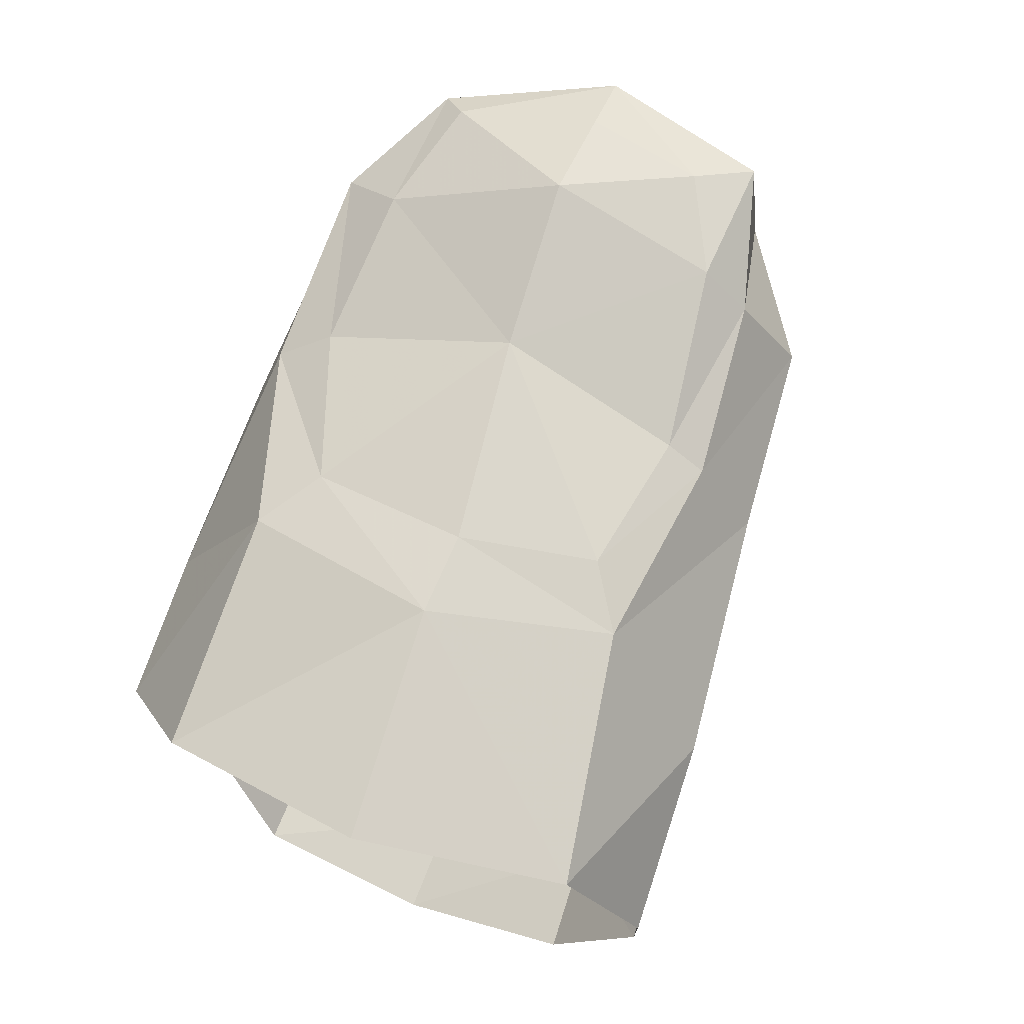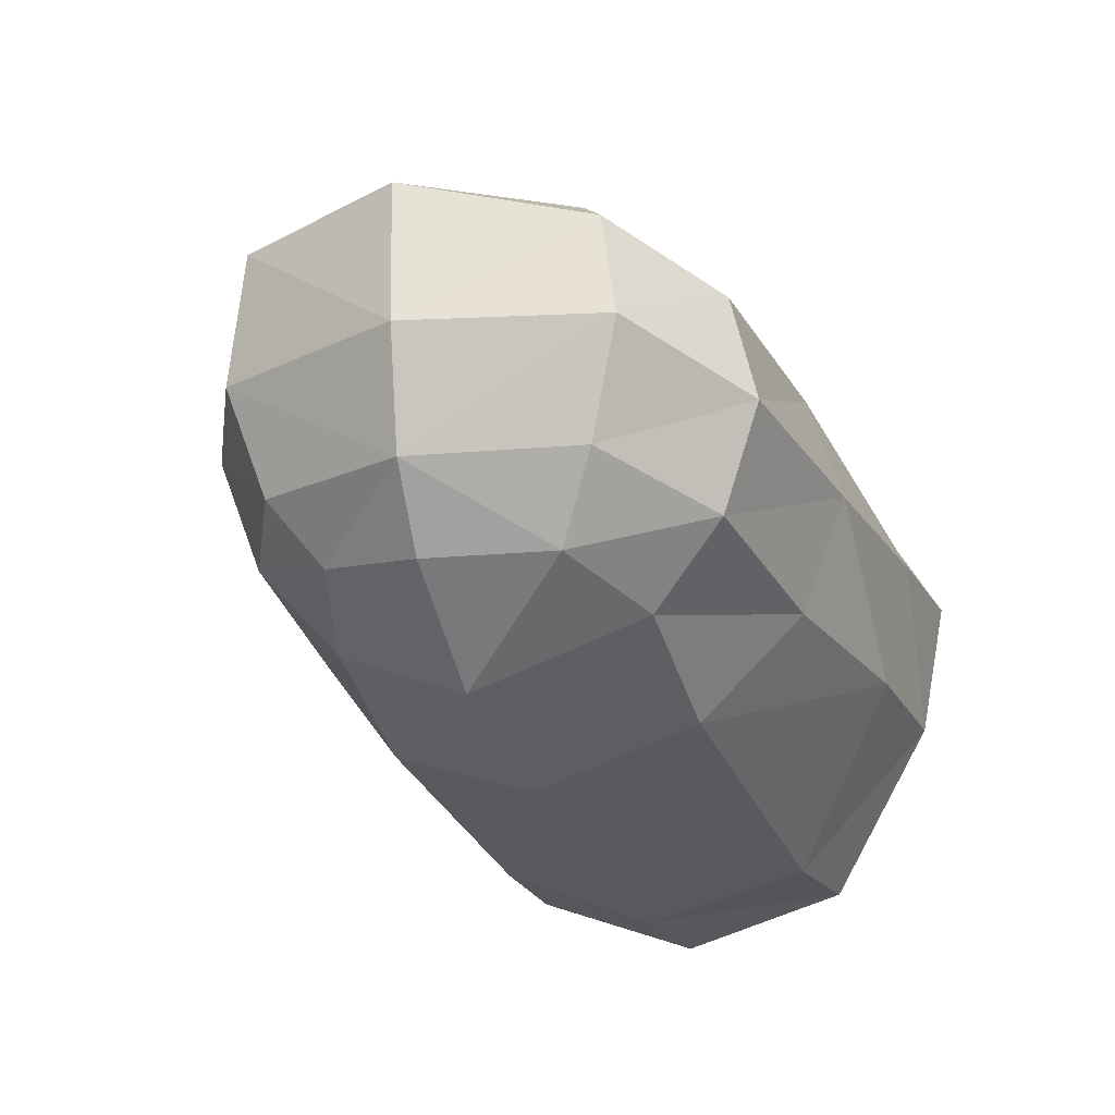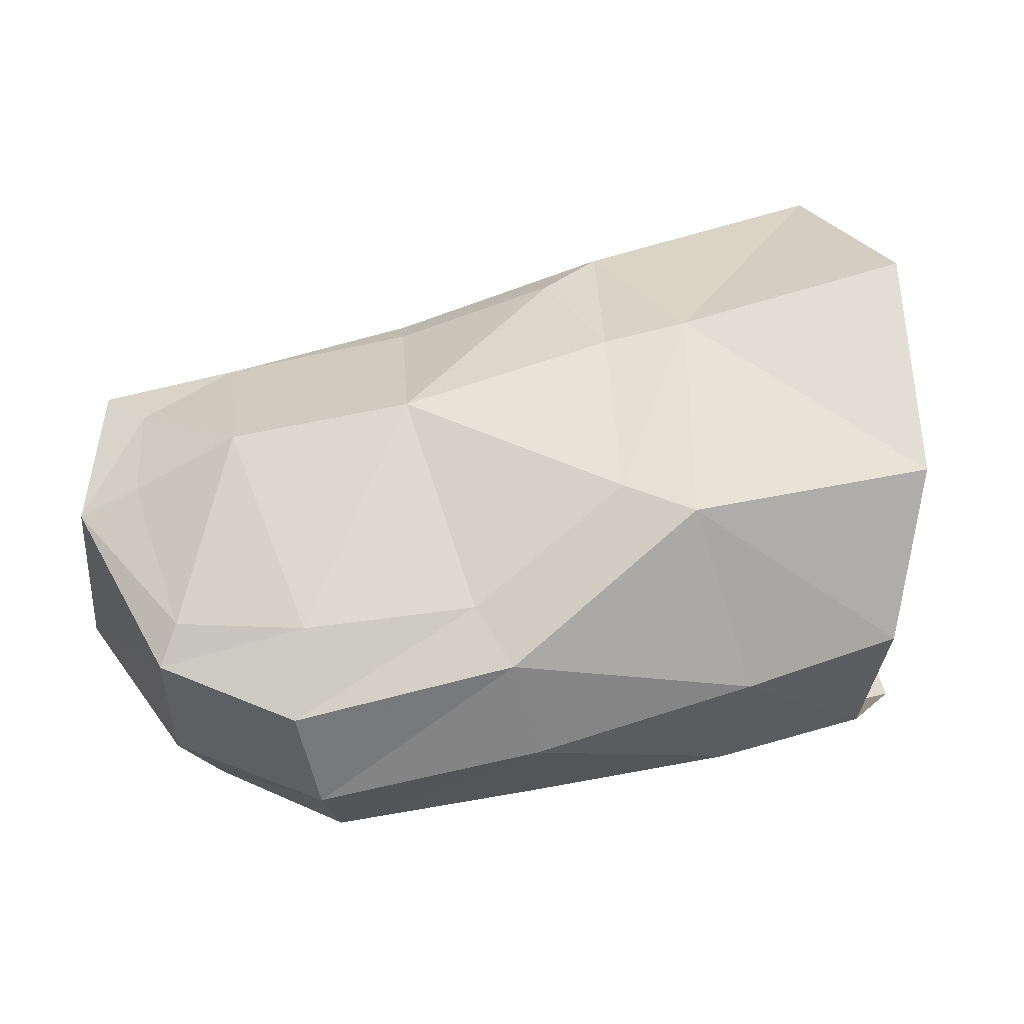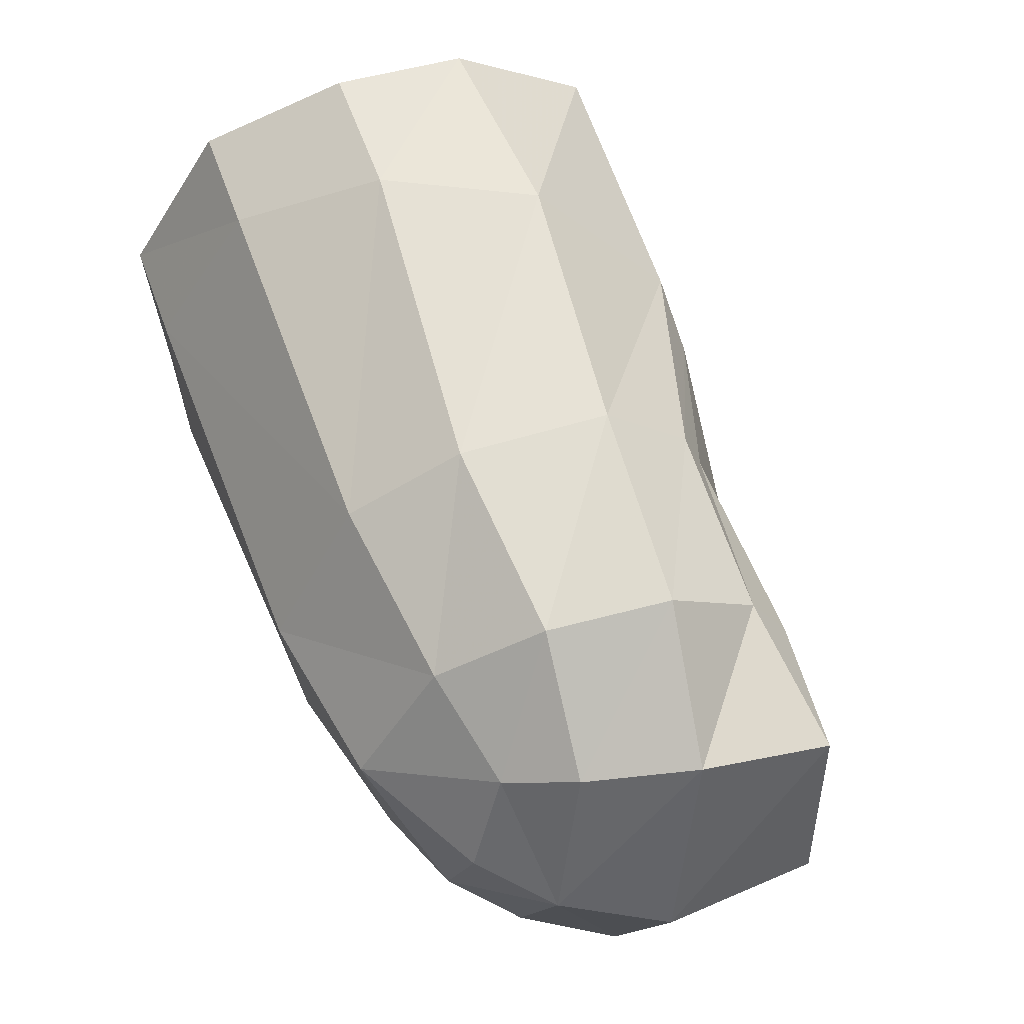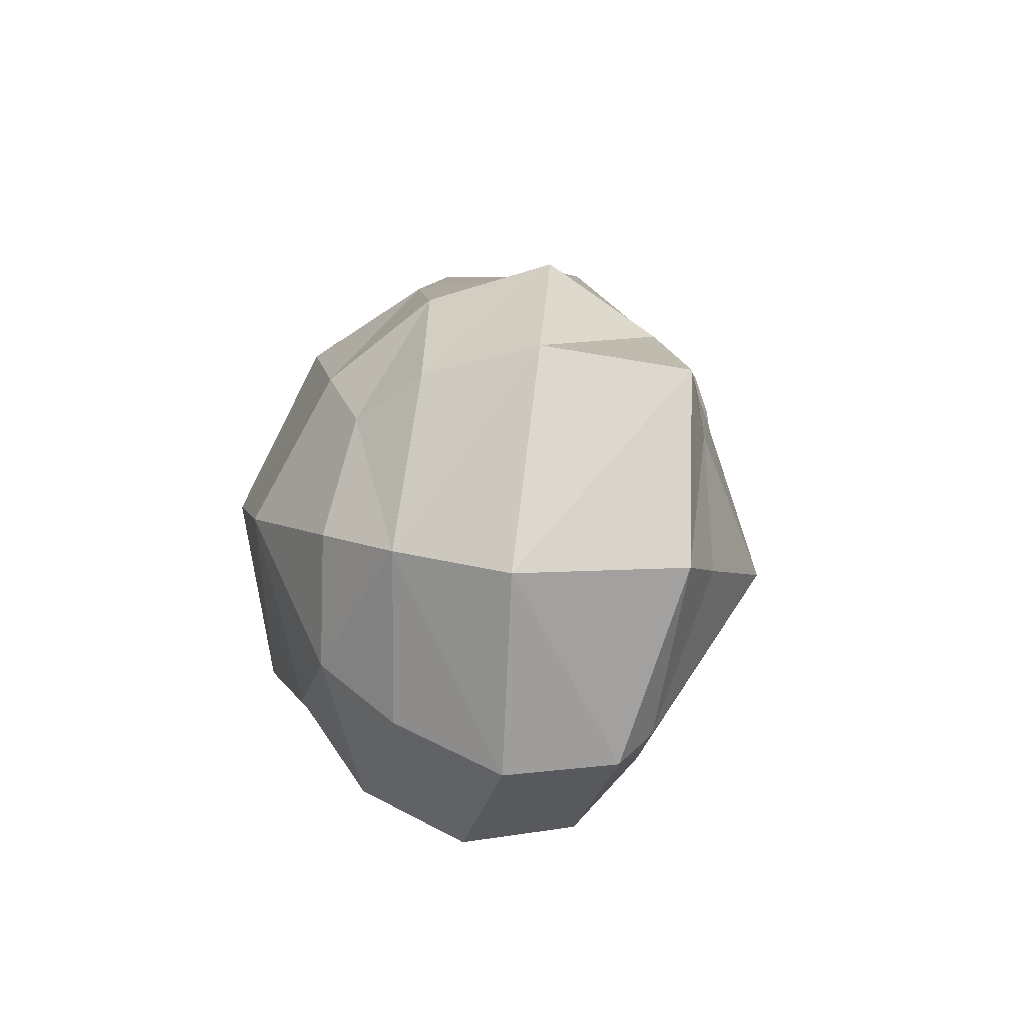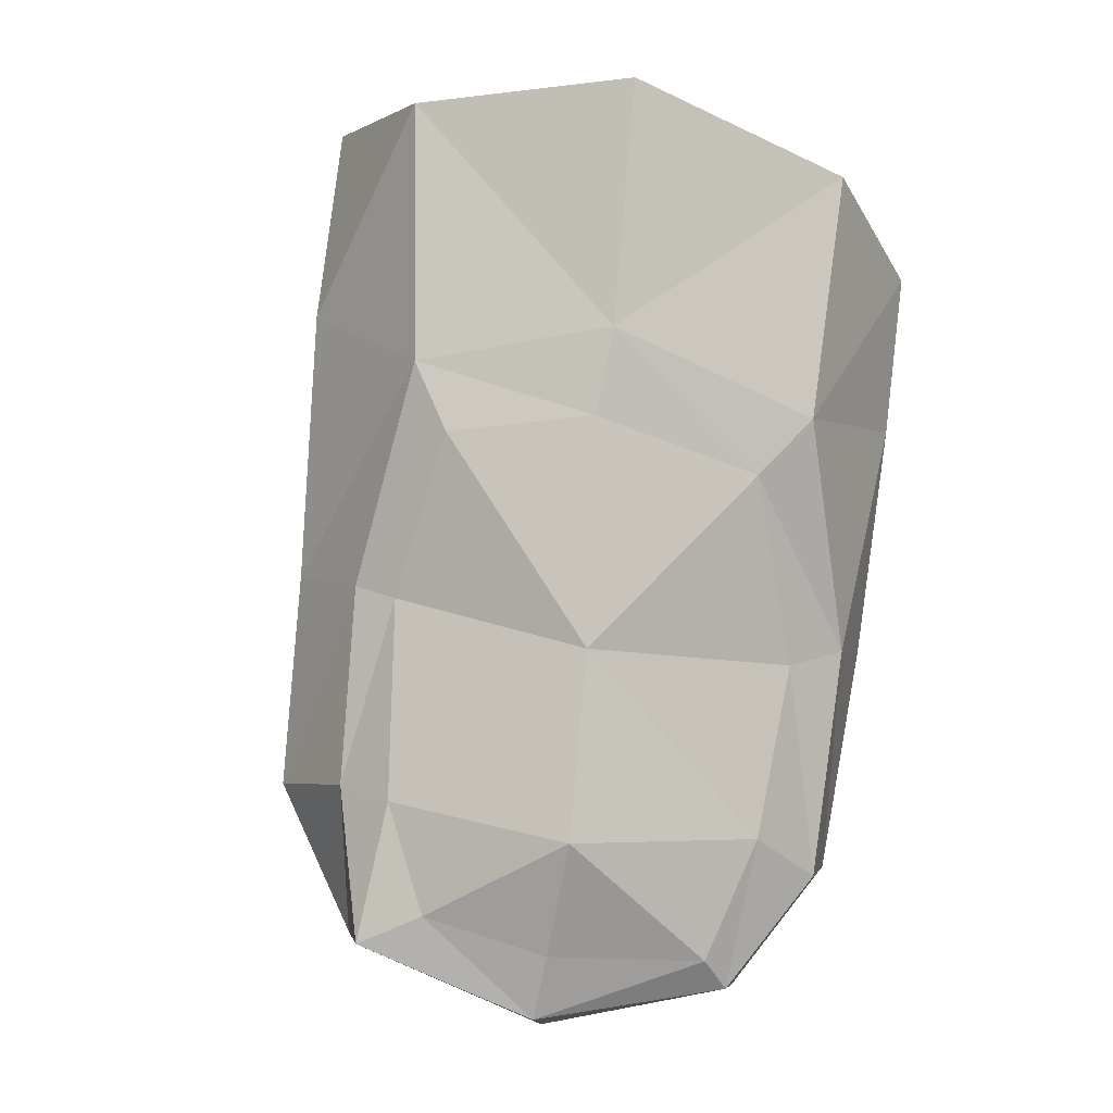
<metadata>
{"format":"obj","ext":"obj","renderer":"f3d","projection":"perspective","resolution":1024,"background":"white","views":[{"elev":77.2,"azim":-55.2,"up":"+Y"},{"elev":-30.1,"azim":129.1,"up":"+Y"},{"elev":42.7,"azim":-178.0,"up":"+Y"},{"elev":43.5,"azim":65.6,"up":"+Z"},{"elev":-14.9,"azim":86.7,"up":"+Z"},{"elev":79.6,"azim":113.3,"up":"+Y"}]}
</metadata>
<code>
v -0.000905 0.005531 -0.006575
v -0.000248 0.00836 -0.000489
v 0.002166 0.006588 0.004989
v 0.002581 0.002436 0.007374
v 0.00253 -0.001392 0.007508
v -0.000207 0.001267 -0.009245
v 0.000411 -0.002917 -0.008649
v -0.001293 -0.006537 -0.004209
v 0.003985 0.00046 -0.01056
v 0.005772 0.005419 -0.008419
v 0.0199 0.003639 -0.000456
v 0.01477 0.004098 0.001343
v 0.01472 0.004674 0.000135
v 0.01985 0.004788 -0.001942
v 0.00878 0.006325 0.002084
v 0.01026 0.006442 0.000506
v 0.008434 0.007163 -0.003067
v 0.01418 0.006462 -0.005287
v 0.01197 0.003373 -0.01048
v 0.01673 0.003377 -0.01148
v 0.01906 0.00642 -0.006879
v 0.007869 0.005607 -0.007645
v 0.02227 0.004608 -0.004004
v 0.02364 0.004136 -0.00264
v 0.006096 0.007566 -0.002584
v 0.0079 0.002612 0.005783
v 0.01485 0.001516 0.003256
v 0.02037 0.000793 0.001392
v 0.02344 0.000293 -0.001986
v 0.01424 -0.002662 0.002881
v 0.01937 -0.002444 0.00066
v 0.02218 -0.002692 -0.002409
v 0.01335 -0.005676 0.001003
v 0.01804 -0.005143 -0.001238
v 0.003987 -0.00529 0.004676
v 0.00606 -0.00157 0.006373
v 0.0207 -0.004371 -0.003194
v 0.02359 0.004009 -0.007792
v 0.02366 -0.000443 -0.008017
v 0.02194 0.004814 -0.007473
v 0.01084 0.002255 -0.01171
v 0.0169 0.00162 -0.01339
v 0.01013 -0.000704 -0.01229
v 0.01629 -0.001342 -0.01376
v 0.02076 0.002466 -0.01228
v 0.02034 0.003369 -0.01143
v 0.001048 -0.00511 0.005575
v -0.000488 -0.007308 0.00093
v 0.002533 -0.007523 0.000231
v 0.01262 -0.007793 -0.003481
v 0.001714 -0.00693 -0.004865
v 0.004532 -0.003395 -0.009888
v 0.01041 -0.003994 -0.01097
v 0.01149 -0.006785 -0.008223
v 0.01599 -0.004054 -0.01235
v 0.01556 -0.005787 -0.009784
v 0.0172 -0.007152 -0.005039
v 0.01969 -0.003289 -0.01109
v 0.02053 -0.0005 -0.01256
v 0.02238 -0.003389 -0.007176
v 0.01874 -0.00521 -0.009405
v 0.02065 -0.005189 -0.006345
f 9 6 10
f 10 6 1
f 14 13 11
f 11 13 12
f 13 16 12
f 12 16 15
f 13 18 16
f 16 18 17
f 21 20 18
f 18 20 19
f 19 22 18
f 18 22 17
f 21 18 14
f 14 18 13
f 11 24 14
f 14 24 23
f 25 15 17
f 17 15 16
f 2 3 25
f 25 3 15
f 15 3 26
f 26 3 4
f 12 15 27
f 27 15 26
f 11 12 28
f 28 12 27
f 17 22 25
f 25 22 10
f 2 25 1
f 1 25 10
f 24 11 29
f 29 11 28
f 30 31 27
f 27 31 28
f 31 32 28
f 28 32 29
f 33 34 30
f 30 34 31
f 30 36 33
f 33 36 35
f 32 31 37
f 37 31 34
f 27 26 30
f 30 26 36
f 5 36 4
f 4 36 26
f 29 39 24
f 24 39 38
f 24 38 23
f 23 38 40
f 10 22 41
f 41 22 19
f 20 42 19
f 19 42 41
f 43 9 41
f 41 9 10
f 42 44 41
f 41 44 43
f 42 20 45
f 45 20 46
f 40 38 46
f 46 38 45
f 47 48 35
f 35 48 49
f 35 49 33
f 33 49 50
f 51 49 8
f 8 49 48
f 36 5 35
f 35 5 47
f 52 51 7
f 7 51 8
f 6 9 7
f 7 9 52
f 9 43 52
f 52 43 53
f 53 54 52
f 52 54 51
f 55 56 53
f 53 56 54
f 54 50 51
f 51 50 49
f 50 54 57
f 57 54 56
f 44 55 43
f 43 55 53
f 55 44 58
f 58 44 59
f 62 61 60
f 60 61 58
f 56 55 61
f 61 55 58
f 58 59 60
f 60 59 39
f 38 39 45
f 45 39 59
f 44 42 59
f 59 42 45
f 57 34 50
f 50 34 33
f 62 37 57
f 57 37 34
f 62 57 61
f 61 57 56
f 32 37 60
f 60 37 62
f 39 29 60
f 60 29 32
f 40 21 23
f 23 21 14
f 20 21 46
f 46 21 40

</code>
